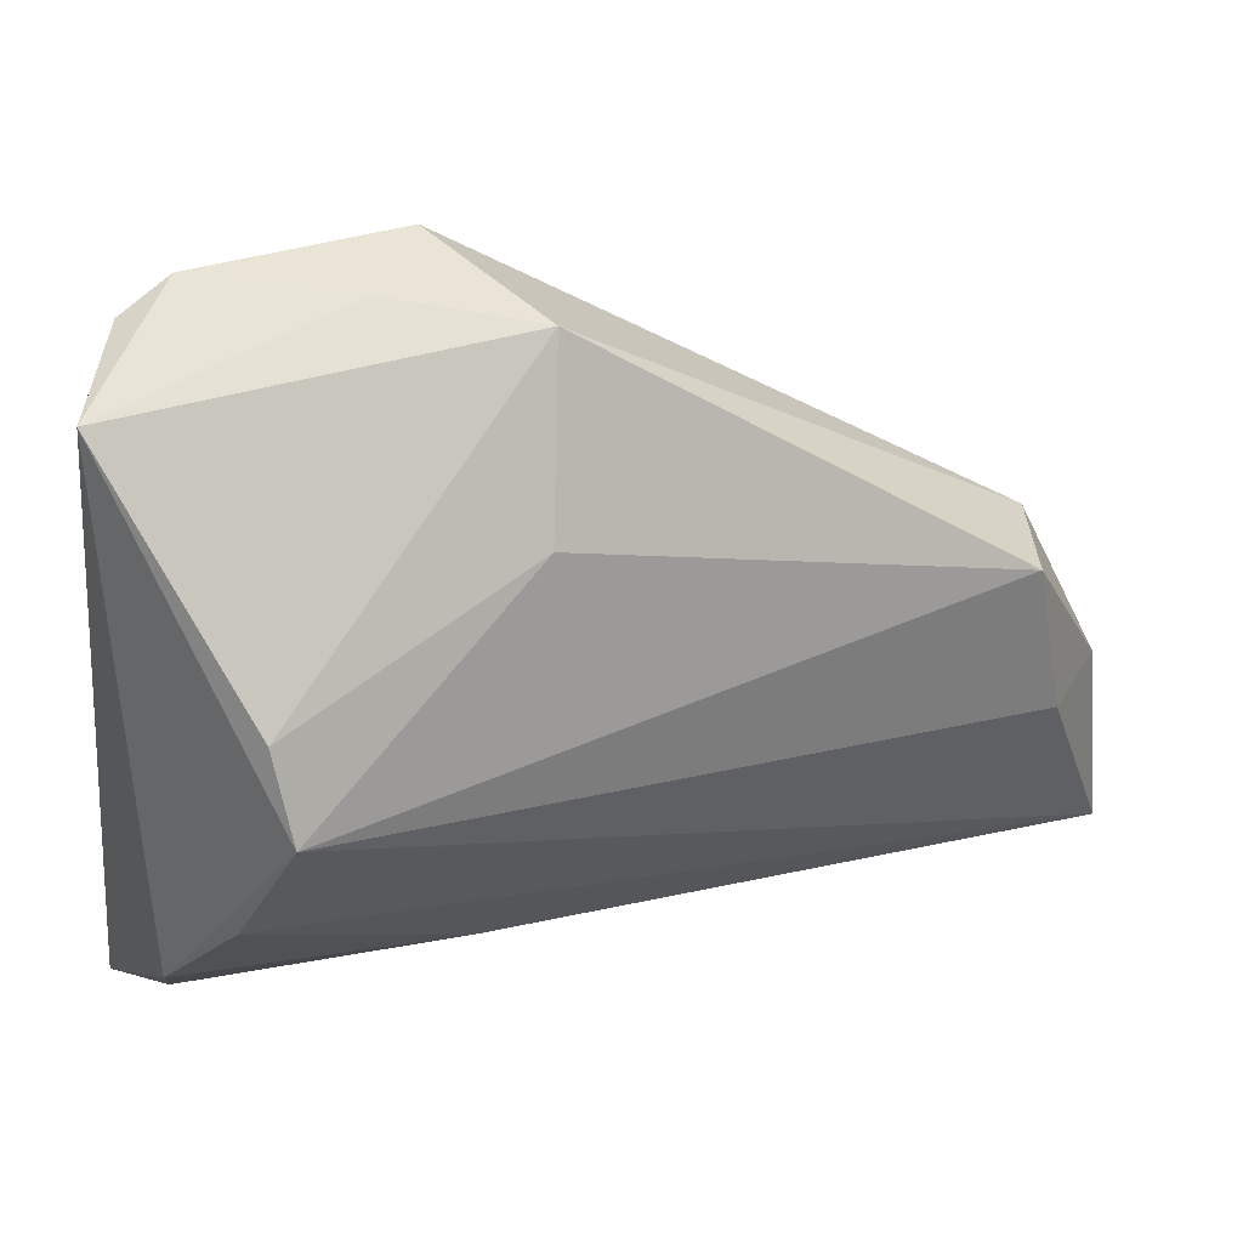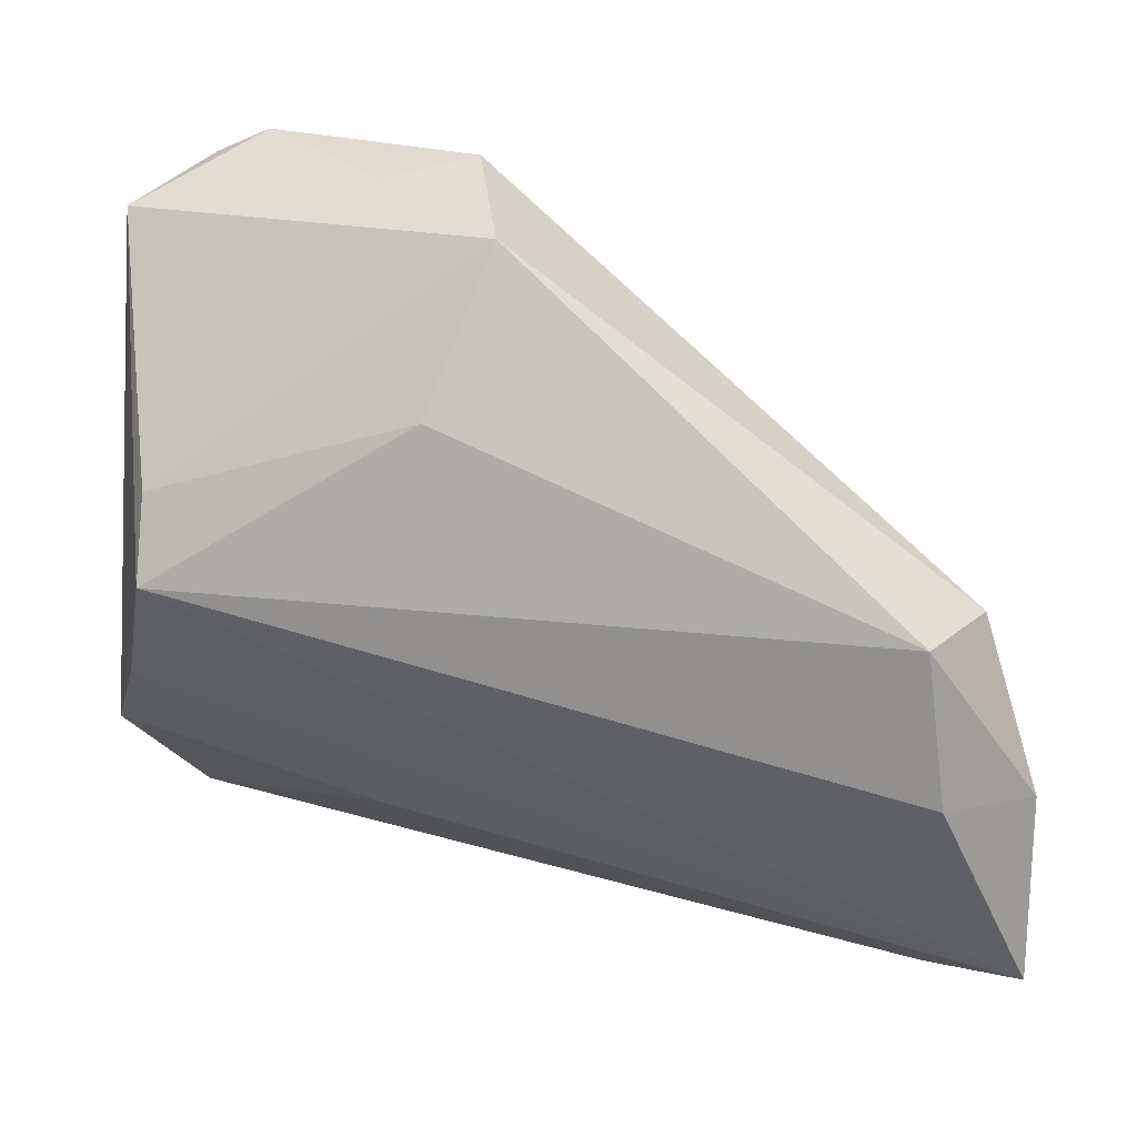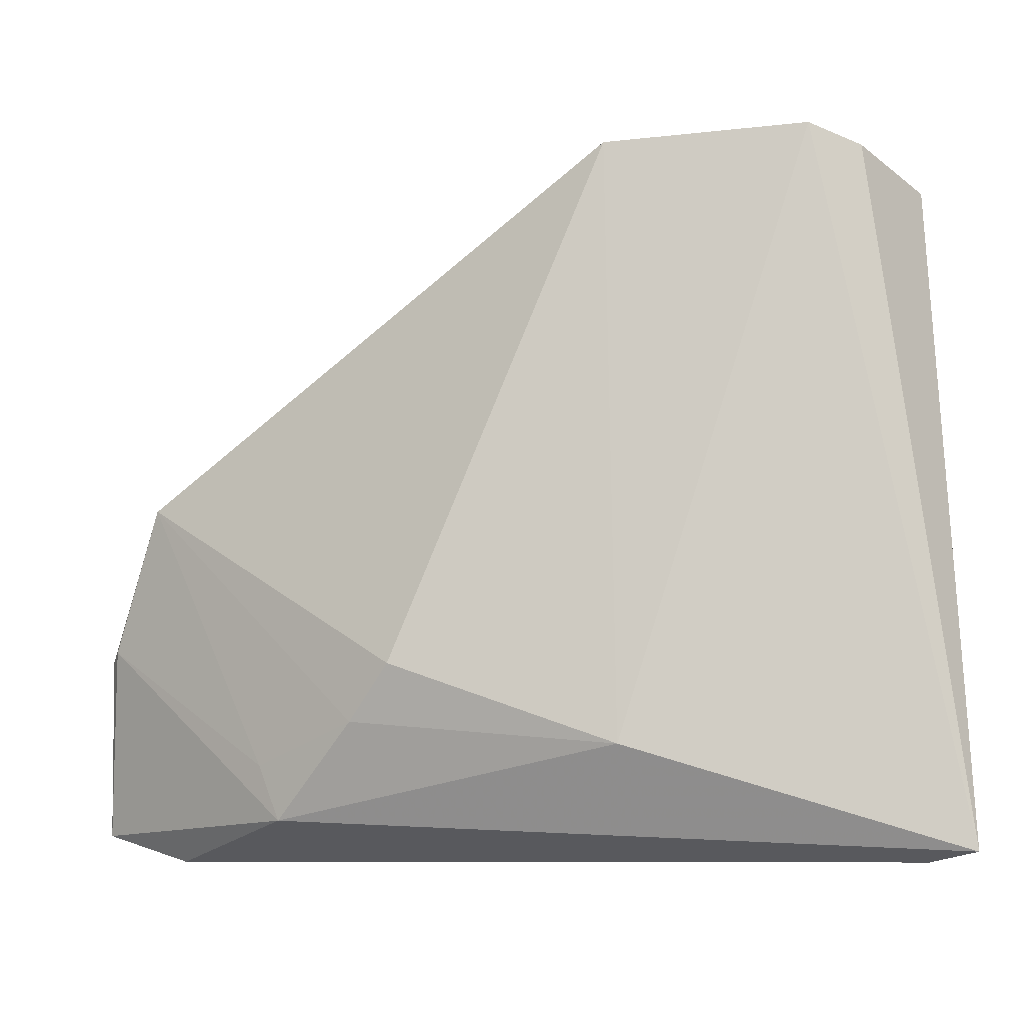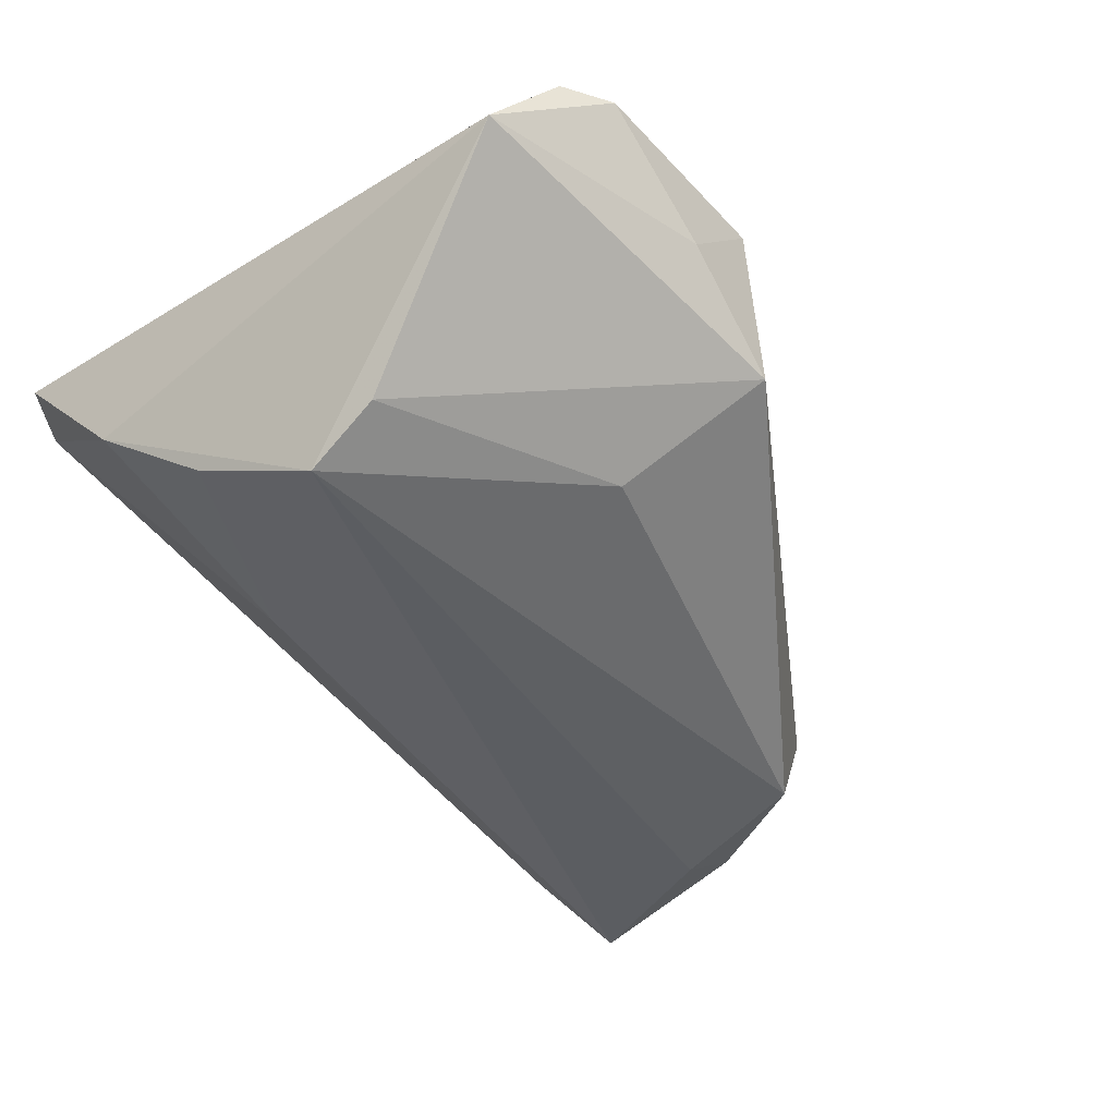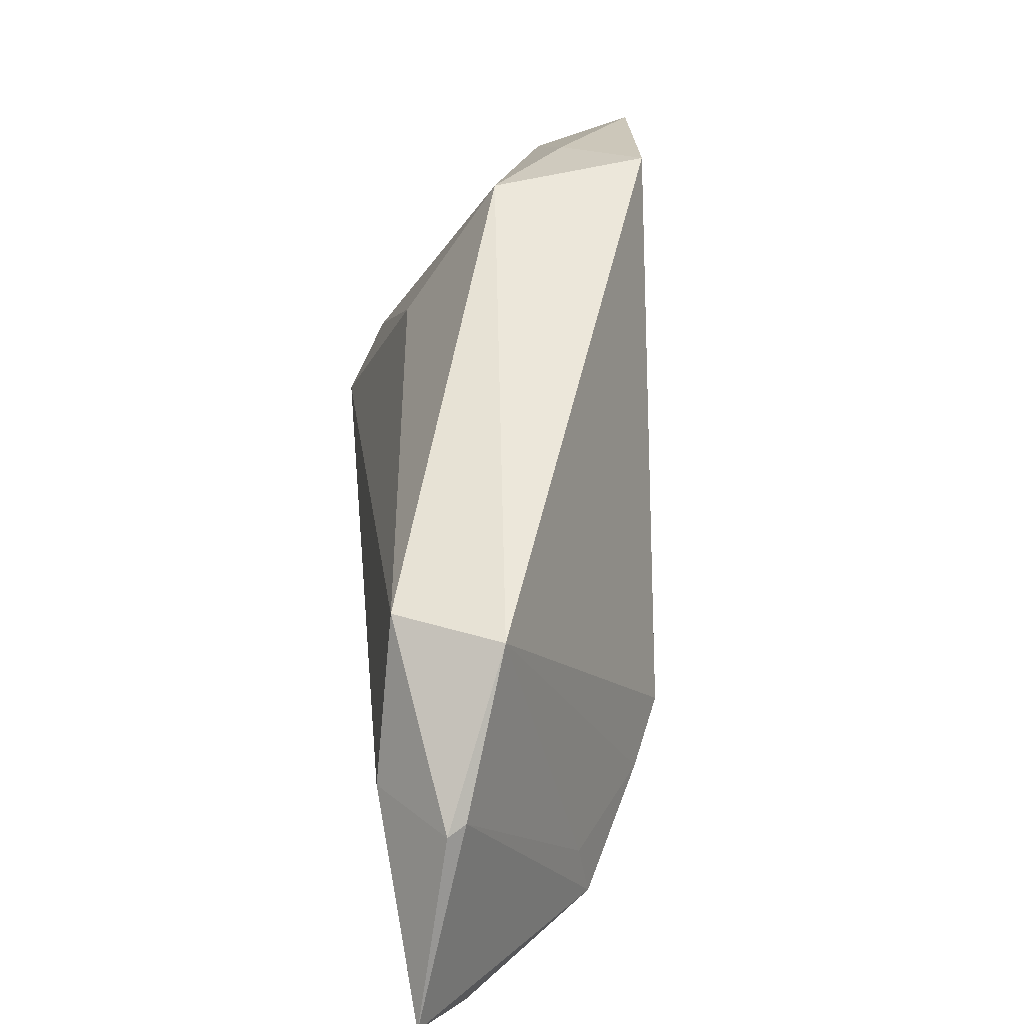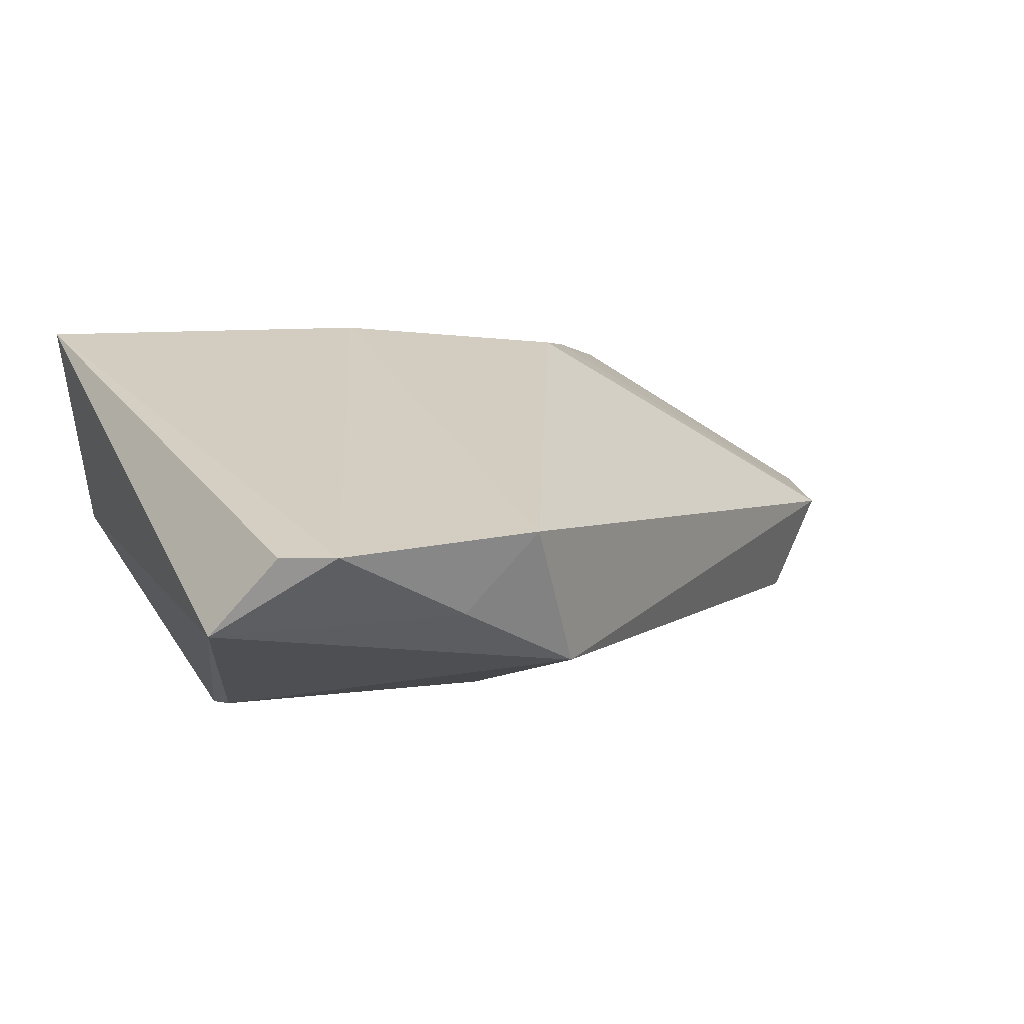
<metadata>
{"format":"obj","ext":"obj","renderer":"f3d","projection":"perspective","resolution":1024,"background":"white","views":[{"elev":40.2,"azim":151.1,"up":"+Y"},{"elev":29.4,"azim":-171.4,"up":"+Y"},{"elev":-8.8,"azim":5.1,"up":"+Y"},{"elev":-41.8,"azim":133.0,"up":"+Z"},{"elev":18.9,"azim":-95.5,"up":"+Y"},{"elev":24.6,"azim":159.2,"up":"+Z"}]}
</metadata>
<code>
v 0.02605 0.0445 0.01665
v 0.03914 0.03877 0.006988
v -0.02554 -0.02127 0.01136
v 0.0118 0.04325 0.006886
v 0.03294 0.007958 -0.01865
v -0.05778 -0.01141 -0.0103
v -0.04858 -0.03665 -0.009816
v -0.02094 -0.01504 0.01433
v -0.03459 -0.03201 0.004959
v -0.04658 0.006651 -0.01693
v -0.03713 -0.02576 0.003552
v 0.03289 0.01667 -0.01427
v 0.03691 -0.006474 -0.01187
v -0.05926 -0.03354 -0.01551
v 0.01155 -0.02344 -0.007683
v 0.03739 -0.03665 0.01261
v -0.05212 0.005282 -0.005881
v -0.001555 0.0412 -0.002393
v 0.00441 0.02543 -0.01235
v 0.0422 -0.03551 0.01665
v 0.03184 0.04179 0.01639
v -0.05869 -0.0124 -0.01227
v 0.00437 -0.02406 0.01665
v 0.04196 -0.0182 -0.002922
v 0.003233 0.04326 0.01536
v -0.04919 -0.0109 -0.0188
f 24 2 20
f 5 2 24
f 18 2 12
f 12 2 5
f 20 2 21
f 16 24 20
f 14 5 13
f 5 24 13
f 26 5 14
f 26 10 5
f 19 10 18
f 5 10 19
f 18 12 19
f 19 12 5
f 4 2 18
f 18 25 4
f 7 9 14
f 20 9 7
f 7 16 20
f 14 13 15
f 15 13 24
f 24 16 15
f 15 7 14
f 16 7 15
f 18 10 17
f 17 25 18
f 8 25 17
f 23 25 8
f 23 9 20
f 3 11 9
f 3 23 8
f 9 23 3
f 8 17 3
f 3 17 11
f 1 4 25
f 25 23 1
f 1 21 2
f 2 4 1
f 20 21 1
f 1 23 20
f 11 17 6
f 14 9 6
f 9 11 6
f 14 6 22
f 22 26 14
f 10 26 22
f 22 17 10
f 22 6 17

</code>
